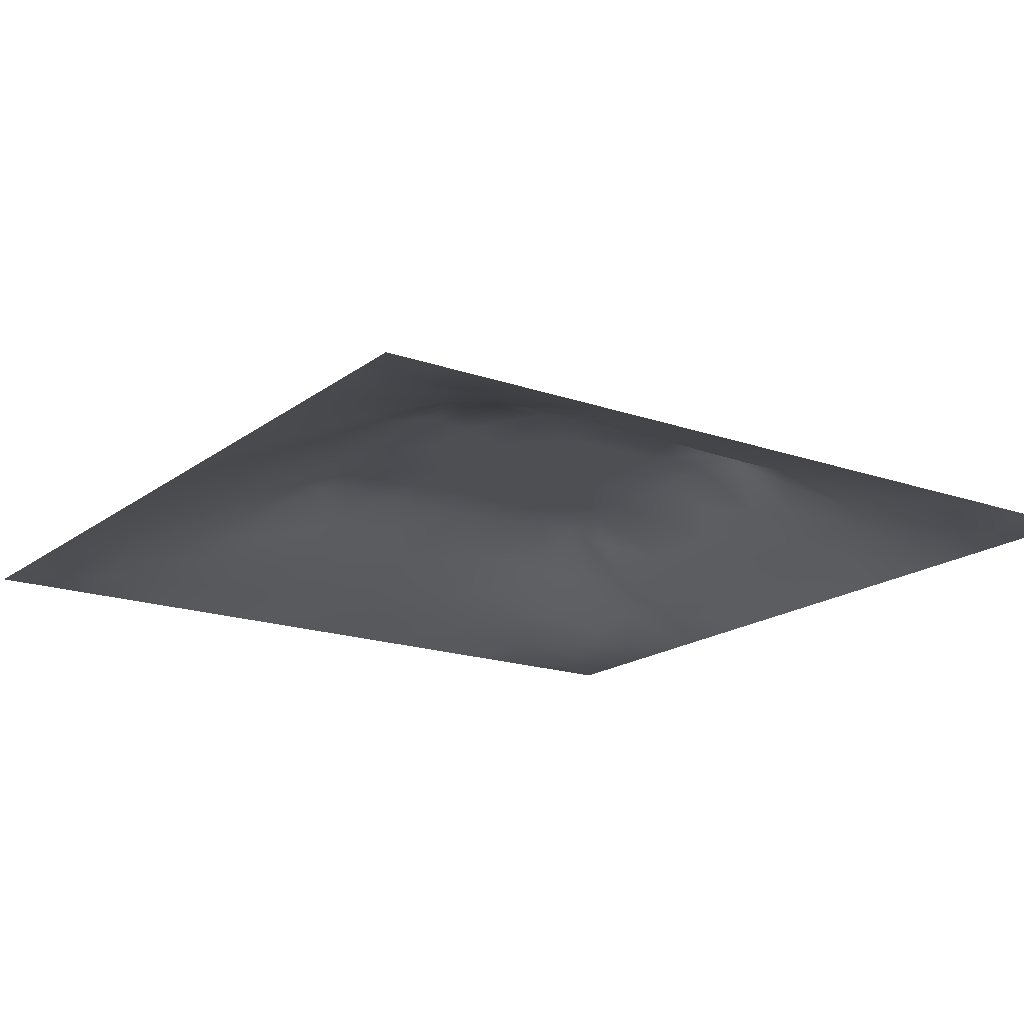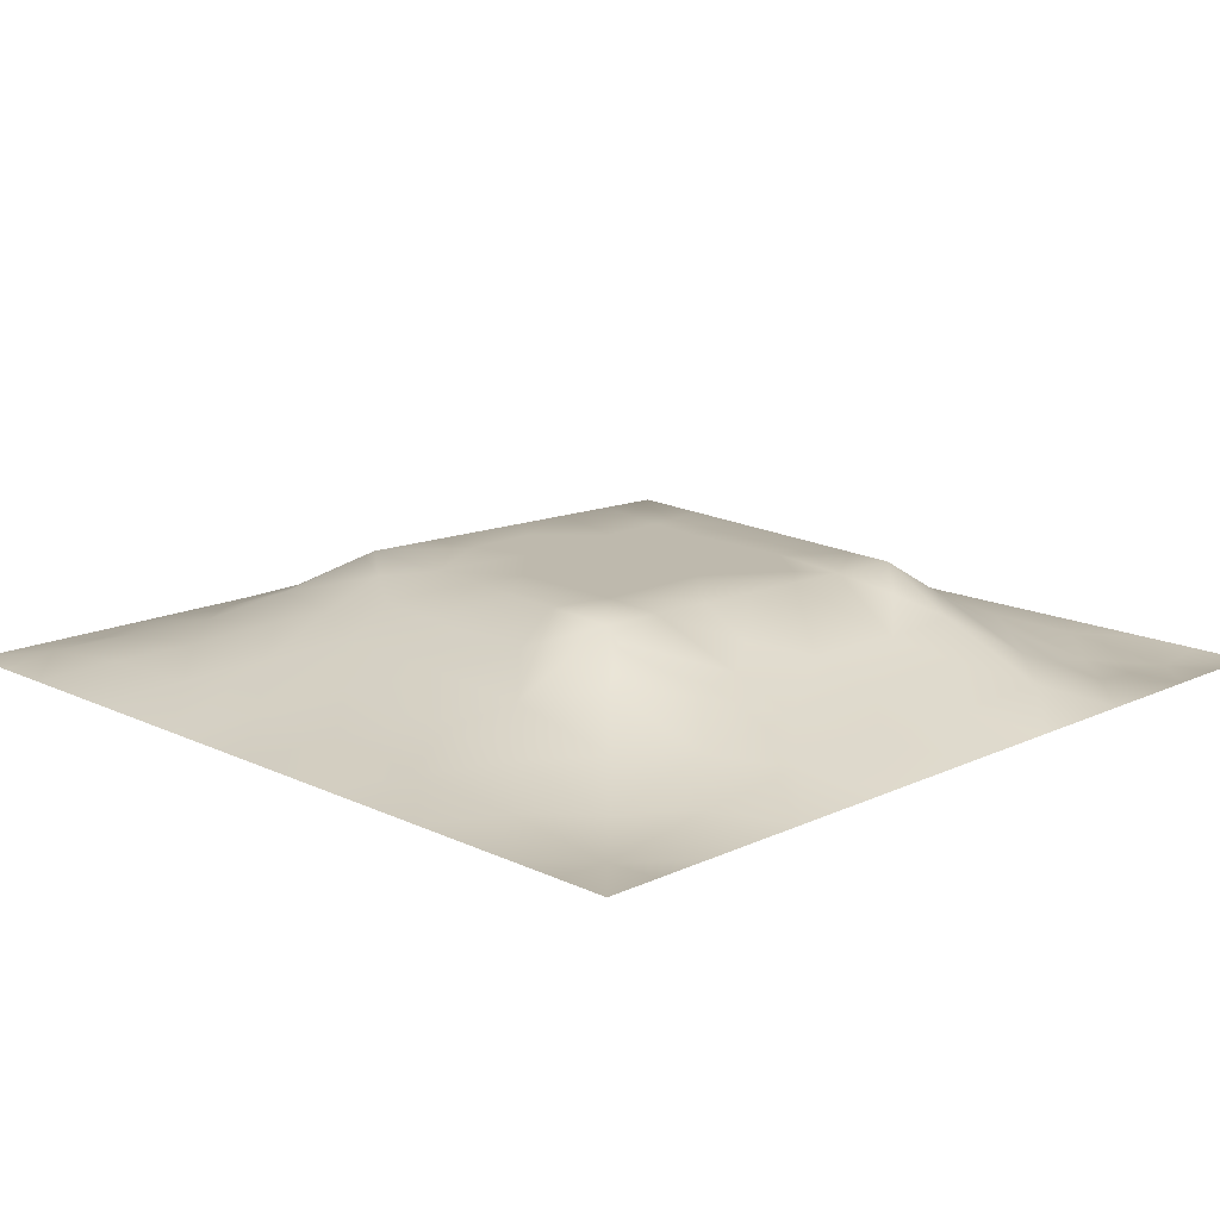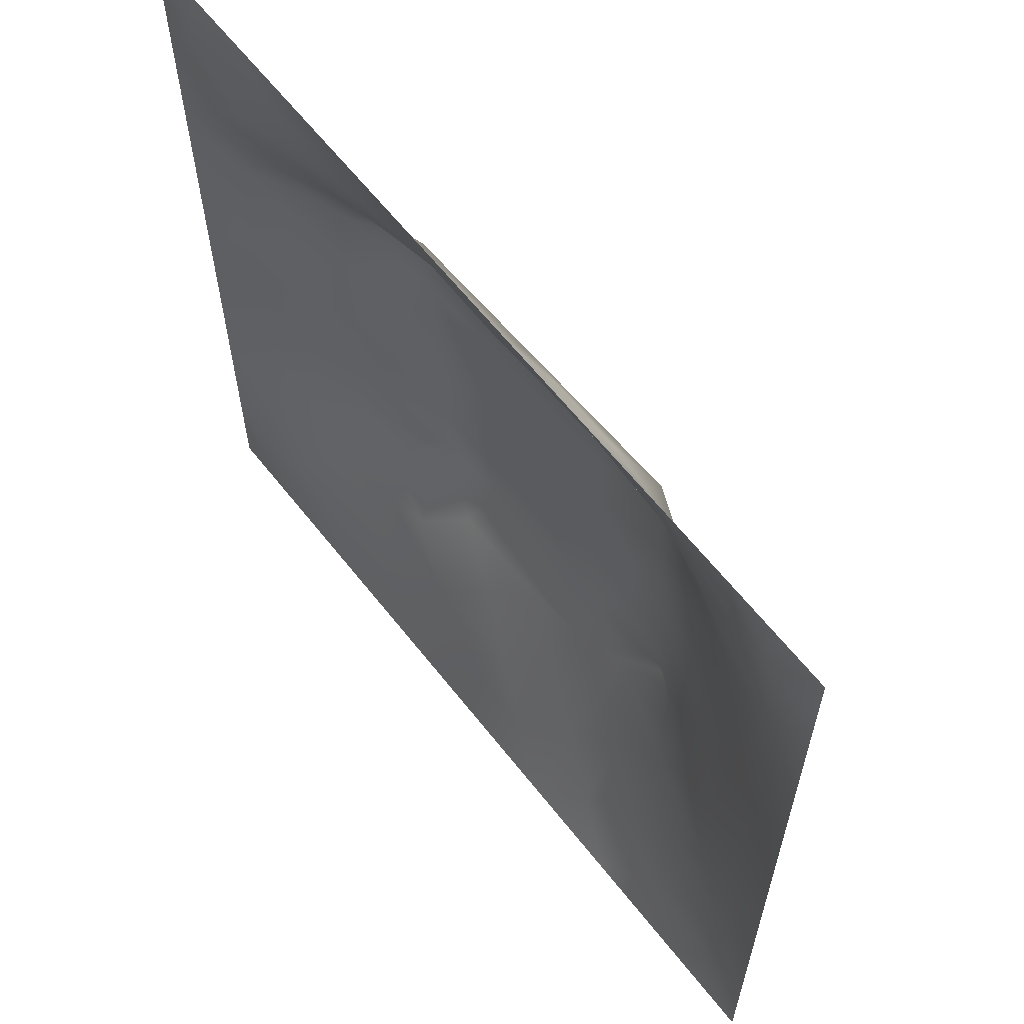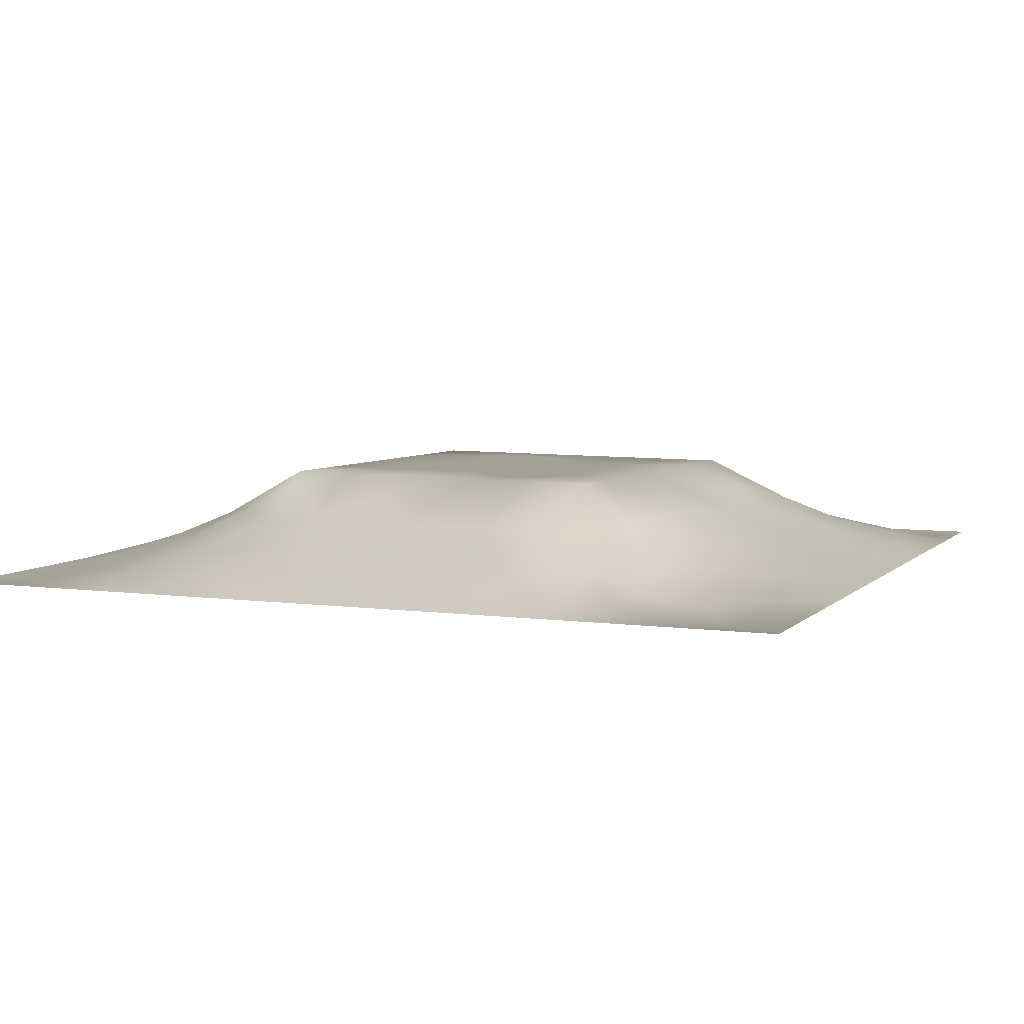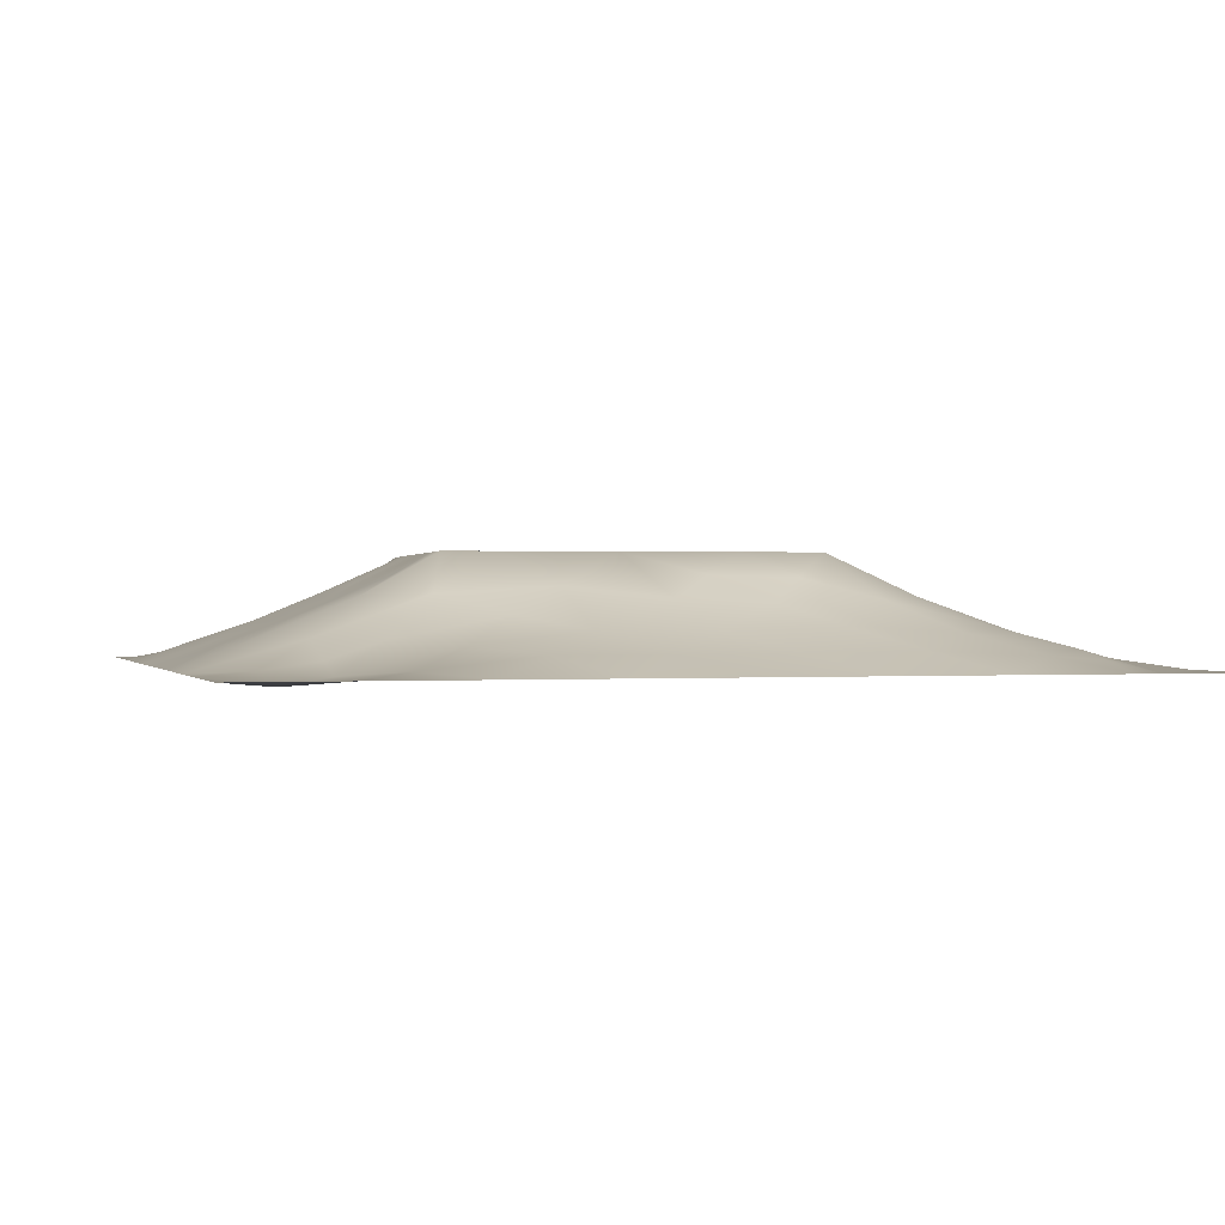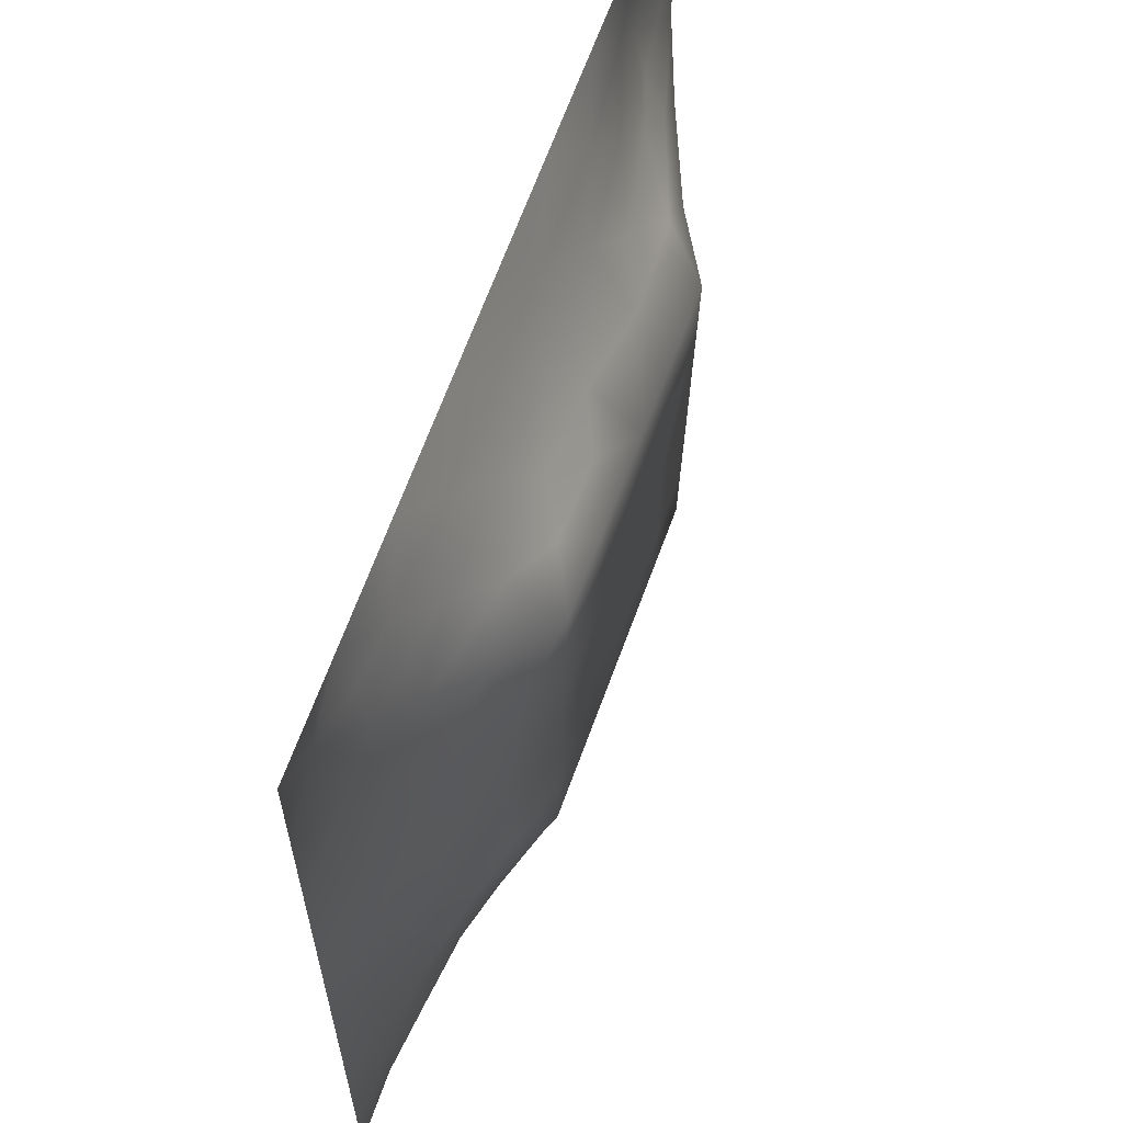
<metadata>
{"format":"obj","ext":"obj","renderer":"f3d","projection":"perspective","resolution":1024,"background":"white","views":[{"elev":-17.8,"azim":-34.8,"up":"+Z"},{"elev":15.3,"azim":45.2,"up":"+Z"},{"elev":62.4,"azim":-128.1,"up":"+Y"},{"elev":5.9,"azim":112.6,"up":"+Z"},{"elev":0.3,"azim":163.8,"up":"+Z"},{"elev":62.7,"azim":-70.9,"up":"+Y"}]}
</metadata>
<code>
v -0 0 -0
v 1 0 -0
v -0 1 0
v 1 1 0
v 0.5006 0.5 0.1197
v -0 0.5 0
v 0.5 1 0
v 1 0.5 0
v 0.5 -0 0
v 0.246 0.7549 0.07412
v 0.7568 0.7558 0.07731
v 0.2448 0.2443 0.07661
v 0.7547 0.2453 0.07434
v 0.75 0 0
v 0.25 0 0
v 1 0.75 0
v 1 0.25 0
v 0.25 1 0
v 0.75 1 0
v 0 0.25 0
v 0 0.75 -0
v 0.3623 0.2137 0.08391
v 0.6327 0.7756 0.08414
v 1 0.9375 0
v 0.6841 0.6968 0.1199
v 0.8781 0.3742 0.04818
v 0.6253 0.1242 0.04005
v 0.6311 0.3687 0.12
v 0.8743 0.1264 0.008057
v 0.3739 0.1201 0.05045
v 0.1232 0.1226 0.02789
v 0.4919 0.2447 0.09405
v 0.8794 0.6268 0.05112
v 0.6319 0.6314 0.1199
v 0.8733 0.8729 8.1e-05
v 0.374 0.8771 0.04556
v 0.2563 0.6027 0.09662
v 0.1237 0.8762 0.02181
v 0.1228 0.6257 0.04406
v 0.6256 0.8758 0.04139
v 0.1243 0.3741 0.04007
v 0.2484 0.1205 0.04299
v 0.8772 0.7507 0.03344
v 0.8779 0.249 0.03888
v 0.2487 0.8777 0.03862
v 0.7501 0.8746 0.02723
v 0.1238 0.2485 0.03459
v 0.124 0.7508 0.03341
v 0.7292 0.6154 0.1199
v 0.1242 0.9384 0.01166
v 0.553 0.7078 0.1199
v 0.8765 0.5004 0.04635
v 0.4258 0.7184 0.1199
v 0.2422 0.4537 0.09403
v 0 0.375 0
v 0.4996 0.8745 0.04098
v 0.5006 0.6308 0.1199
v 0.2441 0.3709 0.09235
v 0.1214 0.4997 0.04986
v 0.3701 0.4999 0.1198
v 0.6291 0.245 0.09083
v 0.4996 0.1234 0.04443
v 0.5002 0.3695 0.12
v 0 0.625 0
v 0 0.875 0
v 0 0.125 0
v 0.625 1 0
v 0.875 1 0
v 0.125 1 0
v 0.375 1 0
v 1 0.375 0
v 1 0.125 0
v 1 0.875 0
v 1 0.625 0
v 0.375 0 0
v 0.125 0 0
v 0.875 0 0
v 0.625 0 0
v 0.7505 0.1245 0.03107
v 0.6312 0.5001 0.1199
v 0.7187 0.488 0.1199
v 0.06229 0.3122 0.01804
v 0.183 0.436 0.0714
v 0.1843 0.3096 0.06167
v 0.06164 0.4373 0.02222
v 0.6875 0.9382 0.01964
v 0.6896 0.8135 0.0563
v 0.5624 0.9372 0.01975
v 0.06179 0.6876 0.01949
v 0.1844 0.6898 0.06188
v 0.06122 0.5625 0.0233
v 0.1869 0.9388 0.01651
v 0.1856 0.8148 0.04298
v 0.06294 0.9372 -0.002209
v 0.4354 0.5654 0.1198
v 0.8741 0.8107 0.01304
v 0.9375 0 -0
v 0.3094 0.8187 0.07098
v 0.4372 0.9372 0.01995
v 0.9367 0.8116 0.003866
v 0.8136 0.8125 0.03263
v 0.9369 0.9369 -0.006667
v 0.9375 1 0
v 0.5661 0.5656 0.1197
v 0.7133 0.424 0.1199
v 0.824 0.594 0.07189
v 0.8201 0.6918 0.07343
v 0.9391 0.5629 0.02503
v 0.4901 0.713 0.1199
v 0.6919 0.5881 0.1199
v 0.435 0.4346 0.1197
v 0.1866 0.05924 0.02329
v 0.06192 0.06189 0.009165
v 0.1852 0.1841 0.04572
v 0.312 0.05866 0.02731
v 0.3097 0.1817 0.0676
v 0.4371 0.06208 0.02091
v 0.8122 0.06294 0.0094
v 0.9369 0.06315 -0.003739
v -0 0.9375 0
v 0.5659 0.4345 0.1199
v 0.5254 0.8072 0.07236
v 0.5634 0.1842 0.06849
v 0.6897 0.1841 0.0618
v 0.5624 0.06121 0.02345
v 0.9398 0.3123 0.02418
v 0.8175 0.3097 0.0676
v 0.9385 0.4375 0.02351
v 0.3122 0.9389 0.02173
v -0 0.0625 -0
v 0.8138 0.1871 0.03654
v 0.806 0.37 0.07731
v 0.6874 0.06227 0.01775
v 0.06221 0.1244 0.01128
v 0.9382 0.1876 0.01367
v 0.4362 0.1826 0.07191
v 0.06134 0.1868 0.01746
v 0.0625 1 0
v 0.9405 0.6881 0.02538
v 0.7074 0.3605 0.1199
v 0.06258 0.8125 0.01146
v 0.8119 0.9366 0.006153
v 0.183 0.5633 0.07118
v 0.7749 0.6552 0.09735
v 0.3321 0.6606 0.1199
v 0.7026 0.2941 0.1199
v 0.3042 0.3274 0.1199
v 0.7358 0.6926 0.1199
v 0.3374 0.7258 0.1199
v 0.4861 0.3123 0.1199
v 0.3107 0.405 0.1199
v 0.2879 0.3248 0.1123
v 0.3267 0.5969 0.1199
v 0.7215 0.2918 0.1068
v 0.9367 0.874 -0.002456
v 0.4338 0.6409 0.1198
v 0.2763 0.6621 0.09852
v 0.7238 0.5521 0.1199
v 0.6174 0.7024 0.1199
v 0.3161 0.4694 0.1199
v 0.4209 0.3178 0.1199
v 0.3586 0.2869 0.1083
v 0.5491 0.3071 0.1199
v 0.3214 0.5325 0.1199
v 0.4157 0.25 0.09725
v 0.4241 0.8178 0.06809
v 0.8159 0.4815 0.07111
v 1 0.0625 -0
v 0.3702 0.414 0.1199
v 0.7722 0.4225 0.09044
v 0.2396 0.5154 0.09392
v 0.614 0.3016 0.1199
v 1 0.1875 0
v 0.0625 0 -0
v 0.477 0.7689 0.09539
v 0.5561 0.2432 0.09212
v 0.3831 0.7733 0.09331
f 129 99 70
f 112 31 113
f 170 132 167
f 26 167 132
f 58 152 147
f 160 54 151
f 173 17 135
f 129 36 99
f 3 120 94
f 152 12 162
f 11 25 148
f 80 110 104
f 115 112 15
f 163 172 28
f 114 137 31
f 76 112 113
f 58 151 54
f 15 112 76
f 115 15 75
f 20 137 82
f 113 134 130
f 148 25 49
f 22 30 136
f 47 82 137
f 16 73 100
f 165 22 136
f 21 64 89
f 83 58 54
f 57 95 104
f 116 30 22
f 42 112 115
f 66 130 134
f 140 105 28
f 155 100 73
f 129 70 18
f 63 28 121
f 165 162 22
f 114 31 42
f 150 165 32
f 37 153 157
f 164 153 37
f 39 90 89
f 61 172 176
f 139 16 43
f 32 165 136
f 143 39 59
f 51 159 23
f 142 46 35
f 78 125 9
f 121 80 5
f 60 95 153
f 144 107 148
f 9 125 117
f 175 53 109
f 162 165 161
f 64 91 89
f 60 169 111
f 50 92 69
f 63 161 150
f 25 159 34
f 81 170 167
f 25 34 49
f 84 152 58
f 51 109 57
f 34 159 51
f 11 148 107
f 5 104 95
f 23 87 40
f 38 94 141
f 29 119 135
f 72 135 119
f 84 12 152
f 100 43 16
f 47 137 114
f 14 118 133
f 56 122 40
f 65 141 94
f 20 66 137
f 55 20 82
f 59 91 85
f 65 21 141
f 6 85 91
f 94 138 3
f 58 83 84
f 48 89 90
f 55 82 85
f 92 18 69
f 94 69 138
f 127 44 26
f 167 106 158
f 126 26 44
f 106 167 52
f 157 90 37
f 127 13 44
f 101 11 43
f 81 167 158
f 98 166 36
f 164 171 160
f 155 35 100
f 156 145 153
f 162 12 22
f 116 22 12
f 118 29 79
f 40 86 88
f 149 98 10
f 131 79 29
f 26 128 52
f 23 11 87
f 97 119 77
f 145 53 149
f 41 84 83
f 169 151 147
f 168 72 119
f 169 60 160
f 56 88 99
f 7 99 88
f 164 160 60
f 122 175 51
f 163 176 172
f 169 147 161
f 23 25 11
f 96 100 35
f 1 174 113
f 25 23 159
f 48 141 89
f 21 89 141
f 49 144 148
f 109 51 175
f 6 91 64
f 63 111 161
f 32 136 123
f 6 55 85
f 154 127 132
f 155 102 35
f 143 90 39
f 102 155 73
f 110 49 34
f 160 151 169
f 107 144 106
f 111 169 161
f 87 46 40
f 144 49 106
f 111 63 5
f 150 161 165
f 125 27 62
f 72 173 135
f 37 90 143
f 37 143 171
f 97 2 119
f 157 10 90
f 92 38 45
f 49 158 106
f 145 157 153
f 34 51 57
f 119 29 118
f 30 117 136
f 105 170 81
f 110 80 158
f 156 57 109
f 156 53 145
f 114 12 47
f 93 45 38
f 123 62 27
f 5 95 111
f 95 57 156
f 163 150 32
f 60 111 95
f 166 56 36
f 56 99 36
f 146 172 61
f 34 57 104
f 145 149 157
f 9 117 75
f 78 133 125
f 42 115 116
f 95 156 153
f 82 47 41
f 10 98 93
f 83 54 171
f 96 43 100
f 37 171 164
f 77 119 118
f 120 65 94
f 45 93 98
f 91 59 39
f 84 41 47
f 177 149 53
f 112 42 31
f 63 163 28
f 163 63 150
f 167 26 52
f 130 1 113
f 129 45 36
f 154 132 140
f 80 104 5
f 27 124 123
f 30 116 115
f 53 175 177
f 176 123 61
f 43 107 139
f 81 158 80
f 61 123 124
f 33 52 108
f 124 27 79
f 139 33 108
f 143 59 171
f 33 106 52
f 83 59 41
f 133 79 27
f 103 68 102
f 107 106 33
f 83 171 59
f 158 49 110
f 46 87 101
f 62 136 117
f 166 177 175
f 124 146 61
f 140 170 105
f 149 10 157
f 54 160 171
f 154 140 146
f 140 132 170
f 135 44 29
f 74 139 108
f 4 103 102
f 7 70 99
f 131 29 44
f 90 10 48
f 68 142 102
f 19 86 142
f 142 35 102
f 92 50 38
f 31 134 113
f 46 142 86
f 107 43 11
f 56 166 122
f 11 101 87
f 98 36 45
f 105 81 80
f 152 162 147
f 147 151 58
f 122 51 23
f 79 131 124
f 13 124 131
f 2 168 119
f 131 44 13
f 117 30 75
f 115 75 30
f 67 7 88
f 19 67 86
f 68 19 142
f 93 48 10
f 42 116 114
f 24 4 102
f 73 24 102
f 41 85 82
f 74 16 139
f 8 74 108
f 33 139 107
f 8 108 128
f 86 40 46
f 146 28 172
f 96 35 101
f 121 5 63
f 52 128 108
f 128 71 8
f 85 41 59
f 50 94 38
f 126 17 71
f 62 117 125
f 26 126 128
f 39 89 91
f 71 128 126
f 132 127 26
f 44 135 126
f 174 76 113
f 124 13 146
f 43 96 101
f 27 125 133
f 101 35 46
f 62 123 136
f 12 114 116
f 66 134 137
f 17 126 135
f 79 133 118
f 67 88 86
f 34 104 110
f 176 163 32
f 134 31 137
f 77 118 14
f 60 153 164
f 18 92 129
f 154 146 13
f 14 133 78
f 84 47 12
f 154 13 127
f 45 129 92
f 121 28 80
f 28 105 80
f 94 50 69
f 109 53 156
f 140 28 146
f 177 166 98
f 175 122 166
f 123 176 32
f 122 23 40
f 88 56 40
f 149 177 98
f 161 147 162
f 48 93 141
f 38 141 93

</code>
